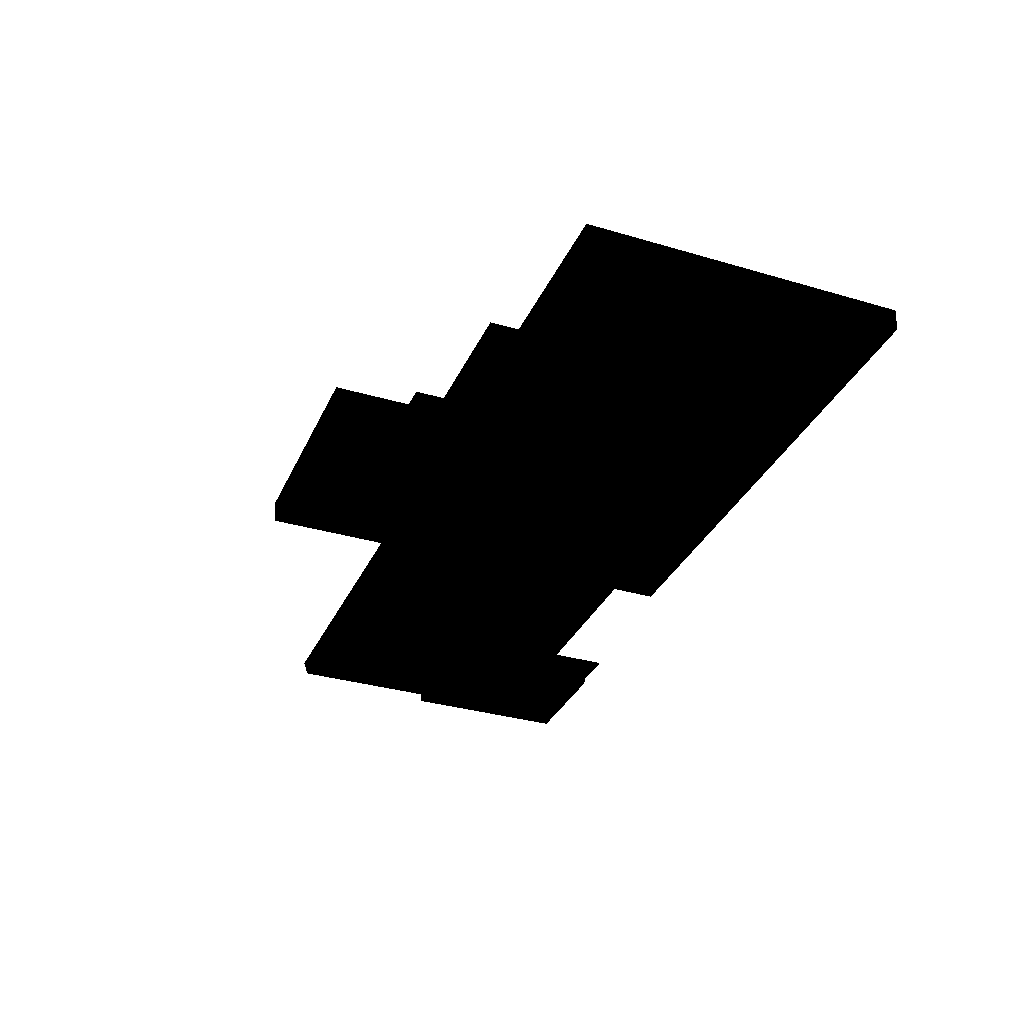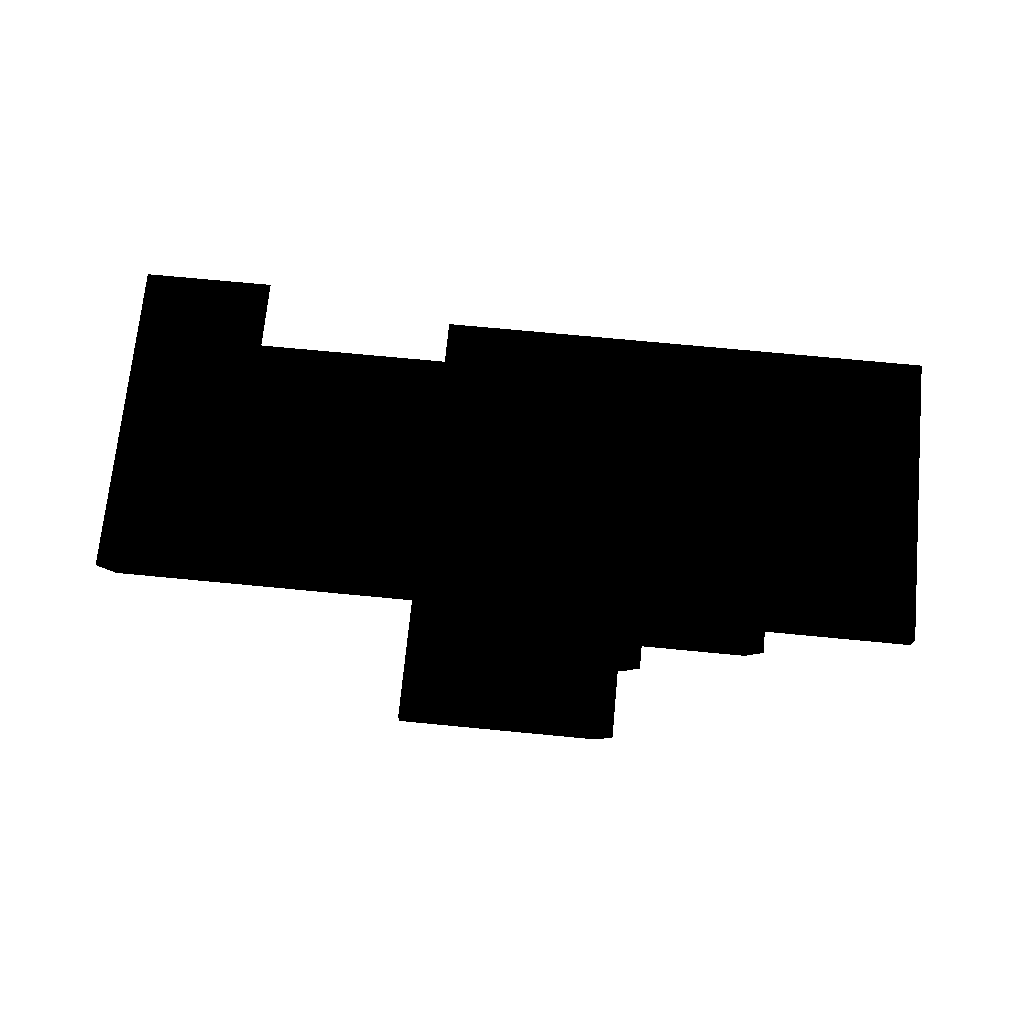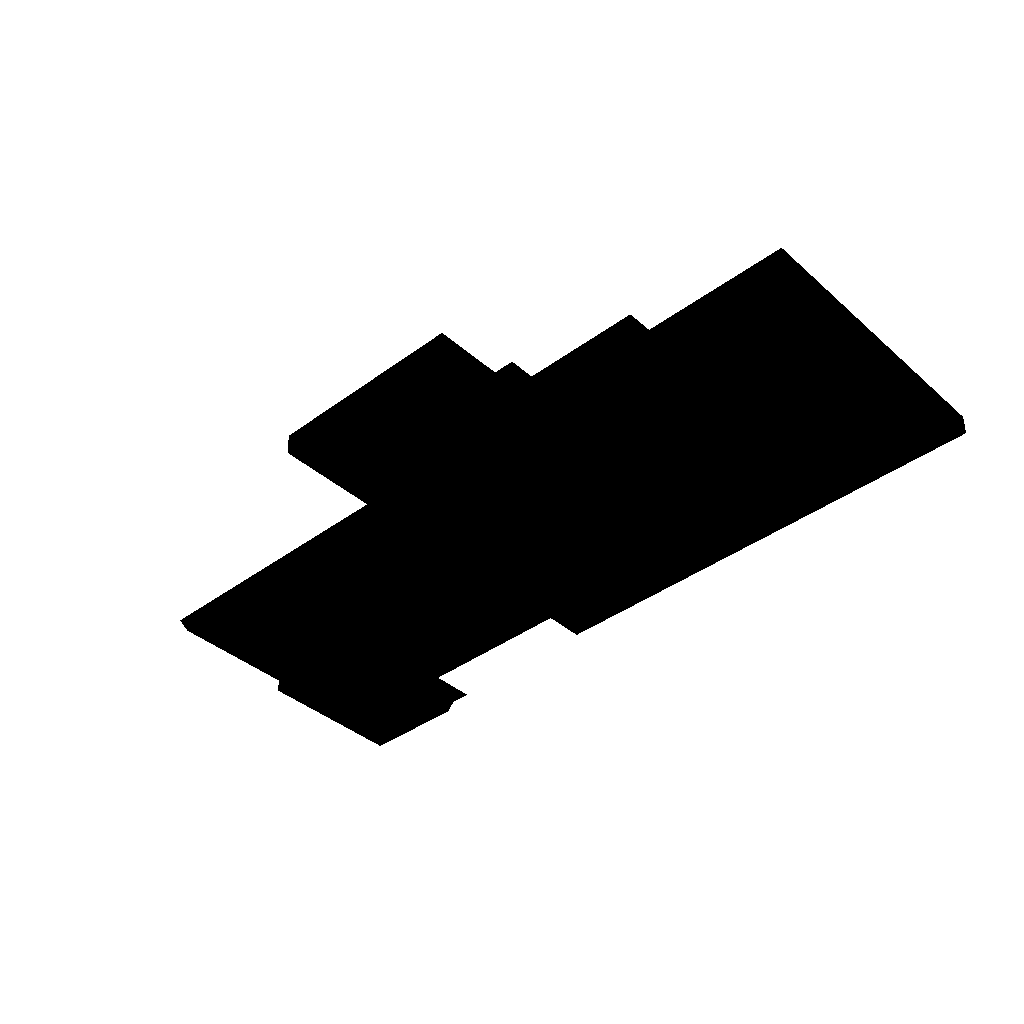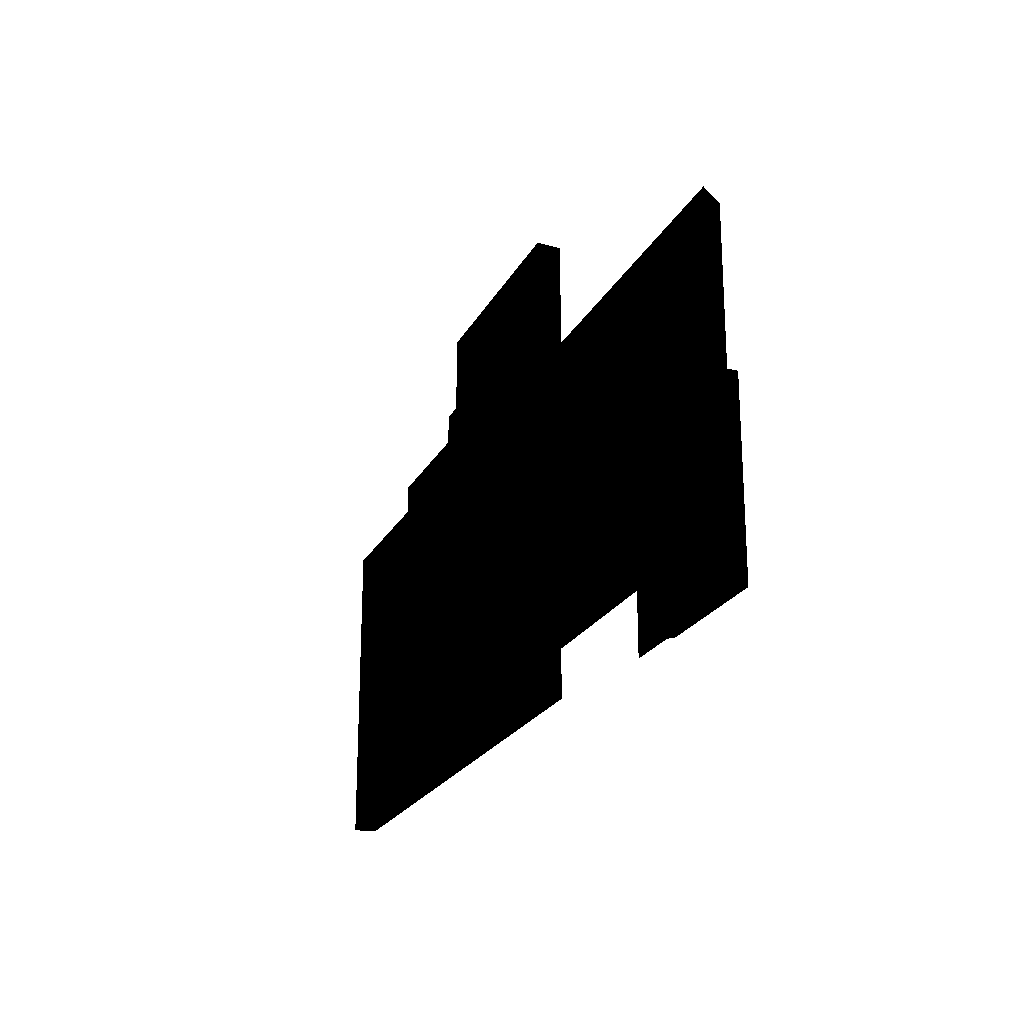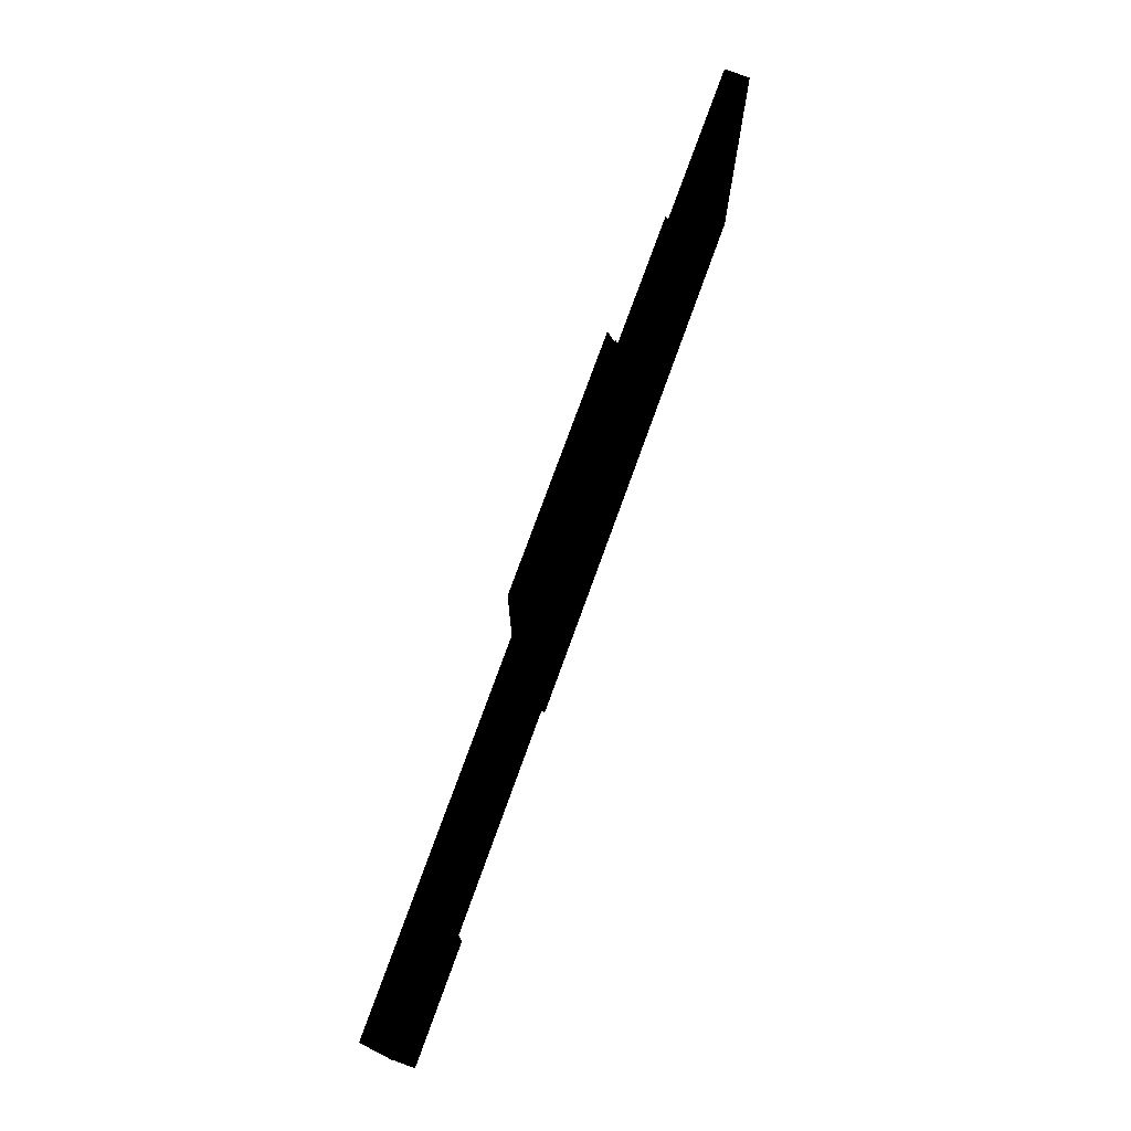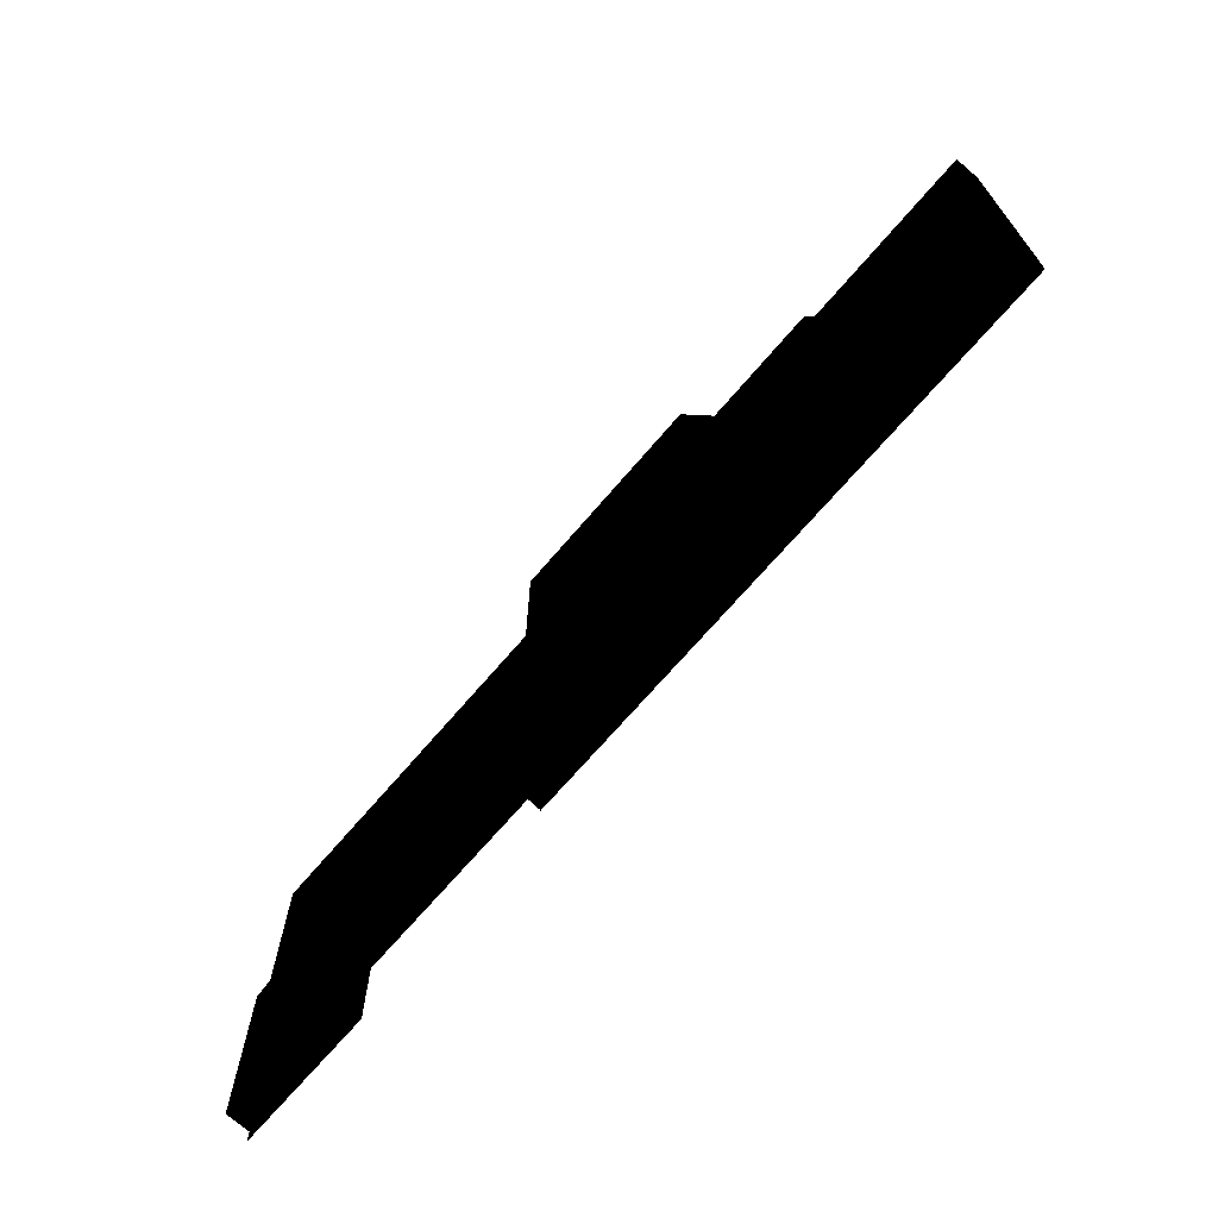
<metadata>
{"format":"obj","ext":"obj","renderer":"f3d","projection":"perspective","resolution":1024,"background":"white","views":[{"elev":-33.3,"azim":-112.0,"up":"+Z"},{"elev":71.2,"azim":-174.5,"up":"+Z"},{"elev":-39.2,"azim":-137.4,"up":"+Z"},{"elev":-22.5,"azim":68.4,"up":"+Y"},{"elev":75.3,"azim":109.8,"up":"+Y"},{"elev":-68.9,"azim":-130.4,"up":"+Y"}]}
</metadata>
<code>
v 9804 -420.8 82
v 9796 -512 82
v 9804 -512 82
v 9796 -428.6 82
v 9710 -420.8 82
v 9710 -428.6 82
v 9610 -420.8 82
v 9618 -428.6 82
v 9610 -486.7 82
v 9618 -494.6 82
v 9598 -494.6 82
v 9598 -511.9 82
v 9590 -511.9 82
v 1.01e+04 -536.4 82
v 1.009e+04 -585.6 82
v 1.01e+04 -585.6 82
v 1.009e+04 -544.6 82
v 9953 -536.4 82
v 9953 -544.6 82
v 9804 -536.4 82
v 9796 -544.6 82
v 1.009e+04 -731.4 82
v 1.01e+04 -836.4 82
v 1.01e+04 -731.4 82
v 9978 -771.4 82
v 9930 -731.4 82
v 9800 -771.4 82
v 9800 -731.4 82
v 9683 -731.4 82
v 1.002e+04 -658 82
v 1.009e+04 -658 82
v 9910 -658 82
v 9800 -658 82
v 9682 -658.2 82
v 9460 -585.6 82
v 9350 -544.6 82
v 9350 -585.6 82
v 9486 -544.6 82
v 9573 -585.6 82
v 9598 -519.6 82
v 9681 -585.6 82
v 9710 -512 82
v 9460 -658.7 82
v 9573 -731.4 82
v 9573 -658.4 82
v 9460 -731.4 82
v 9350 -658.7 82
v 9350 -731.4 82
v 9479 -536.8 82
v 9486 -519.6 82
v 9800 -585.6 82
v 9910 -585.6 82
v 1.002e+04 -585.6 82
v 9459 -811.4 82
v 9342 -811.4 82
v 9342 -731.4 82
v 9342 -658.7 82
v 9342 -585.6 82
v 9342 -536.8 82
v 9573 -811.4 82
v 9683 -811.4 82
v 9800 -811.4 82
v 9590 -486.7 82
v 1.01e+04 -658 82
v 9479 -511.9 82
v 9978 -836.4 82
g polygon0
f 1 2 3
f 1 4 2
f 5 4 1
f 5 6 4
f 7 6 5
f 7 8 6
f 9 8 7
f 9 10 8
f 11 10 9
f 11 12 10
f 13 12 11
f 14 15 16
f 14 17 15
f 18 17 14
f 18 19 17
f 20 19 18
f 20 21 19
f 3 21 20
f 3 2 21
f 22 23 24
f 22 25 23
f 26 25 22
f 26 27 25
f 28 27 26
f 28 29 27
f 30 22 31
f 30 26 22
f 32 26 30
f 32 28 26
f 33 28 32
f 33 34 28
f 35 36 37
f 35 38 36
f 39 38 35
f 39 40 38
f 41 40 39
f 41 42 40
f 43 44 45
f 43 46 44
f 47 46 43
f 47 48 46
f 42 10 12
f 42 6 10
f 2 6 42
f 2 4 6
f 38 49 36
f 38 50 49
f 40 50 38
f 40 13 50
f 51 32 52
f 51 33 32
f 34 33 51
f 31 53 30
f 31 15 53
f 16 15 31
f 48 54 46
f 48 55 54
f 56 55 48
f 37 43 35
f 37 47 43
f 57 47 37
f 36 58 37
f 36 59 58
f 49 59 36
f 32 53 52
f 32 30 53
f 34 44 29
f 34 45 44
f 39 34 41
f 39 45 34
f 46 60 44
f 46 54 60
f 39 43 45
f 39 35 43
f 57 48 47
f 57 56 48
f 60 29 44
f 60 61 29
f 61 27 29
f 61 62 27
f 42 21 2
f 42 41 21
f 51 21 41
f 51 52 21
f 17 53 15
f 17 19 53
f 19 52 53
f 19 21 52
f 11 63 13
f 11 9 63
f 64 22 24
f 64 31 22
f 12 40 42
f 12 13 40
f 50 65 49
f 50 13 65
f 41 34 51
f 58 57 37
f 64 16 31
f 6 8 10
f 29 28 34
f 25 66 23
v 9978 -771.4 82
v 9994 -770.4 62
v 9799 -771.4 82
v 9994 -824 62
v 9978 -825 82
v 1.01e+04 -824 62
v 1.01e+04 -825 82
v 1.01e+04 -672.3 62
v 1.01e+04 -672.3 82
v 1.008e+04 -667.7 62
v 1.01e+04 -672.3 82
v 1.009e+04 -536.4 62
v 1.009e+04 -536.4 62
v 9951 -536.4 62
v 1.01e+04 -536.4 82
v 9951 -536.4 82
v 9342 -810.4 62
v 9342 -536.8 82
v 9342 -811.4 82
v 9342 -537.8 62
v 9488 -673.4 62
v 9494 -537.8 62
v 9651 -660 62
v 9605 -512.9 62
v 9625 -487.7 62
v 9605 -487.7 62
v 9610 -486.7 82
v 9590 -486.7 82
v 9798 -770.4 62
v 9901 -660.8 62
v 9652 -810.4 62
v 9493 -810.4 62
v 9493 -811.4 82
v 9804 -536.4 62
v 9804 -421.8 62
v 9625 -421.8 62
v 9804 -420.8 82
v 9610 -420.8 82
v 9652 -811.4 82
v 9798 -810.4 62
v 9799 -811.4 82
v 9479 -511.9 82
v 9479 -536.8 82
v 9494 -512.9 62
v 9590 -511.9 82
v 9804 -536.4 82
v 9994 -770.4 62
g polygon1
f 67 68 69
f 67 70 68
f 71 70 67
f 71 72 70
f 73 72 71
f 73 74 72
f 75 74 73
f 75 76 74
f 77 76 75
f 77 78 76
f 79 78 77
f 79 80 78
f 81 80 79
f 81 82 80
f 83 84 85
f 83 86 84
f 87 86 83
f 87 88 86
f 89 88 87
f 89 90 88
f 91 90 89
f 91 92 90
f 93 92 91
f 93 94 92
f 89 95 96
f 89 97 95
f 87 97 89
f 87 98 97
f 83 98 87
f 83 99 98
f 85 99 83
f 100 89 96
f 100 91 89
f 101 91 100
f 101 102 91
f 103 102 101
f 103 104 102
f 105 98 99
f 105 97 98
f 106 97 105
f 106 95 97
f 107 95 106
f 88 108 109
f 88 110 108
f 90 110 88
f 90 111 110
f 94 111 90
f 80 96 78
f 80 100 96
f 82 100 80
f 82 112 100
f 68 113 96
f 68 96 113
f 74 96 68
f 95 68 96
f 95 69 68
f 107 69 95
f 76 96 74
f 76 78 96
f 68 72 74
f 68 70 72
f 86 109 84
f 86 88 109
f 104 91 102
f 104 93 91
f 112 101 100
f 112 103 101
f 100 100 96
f 81 79 77
f 77 75 73
f 107 106 105
f 108 110 111
f 92 94 90

</code>
